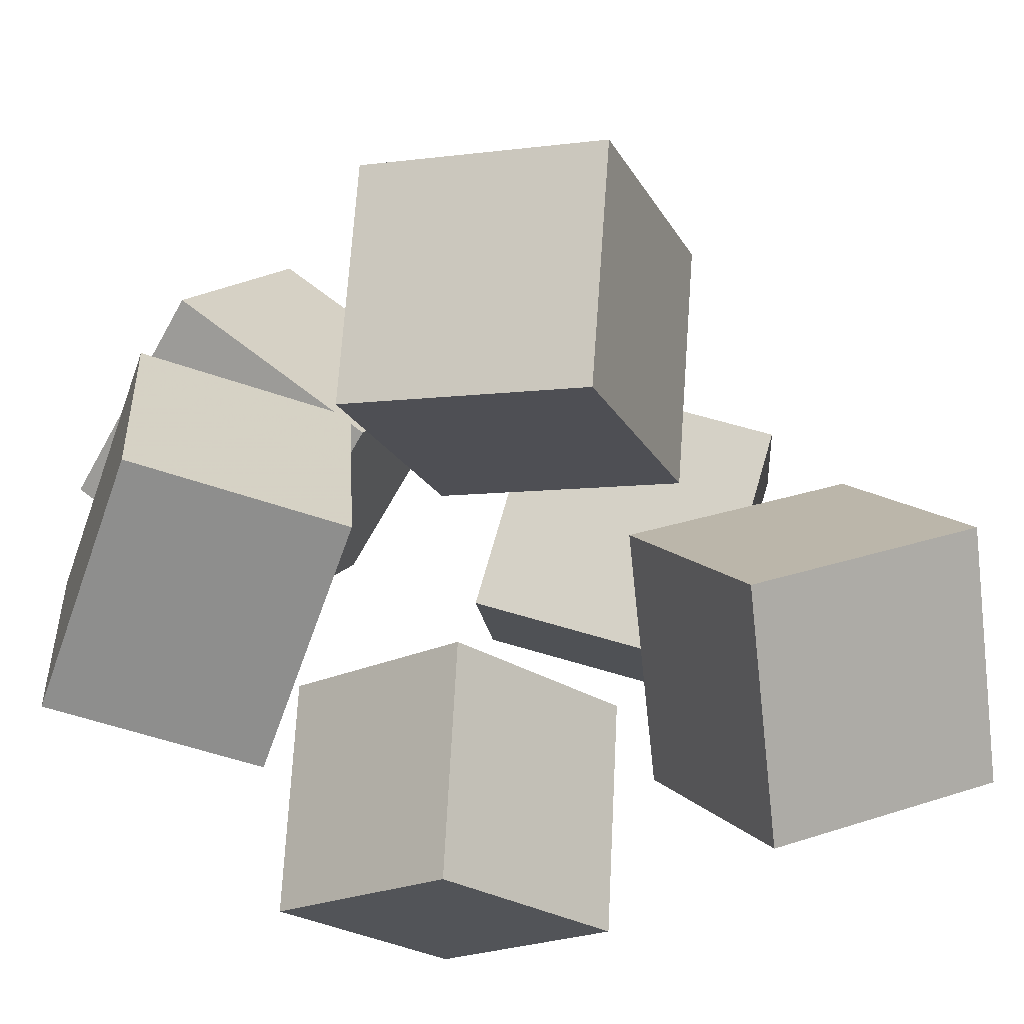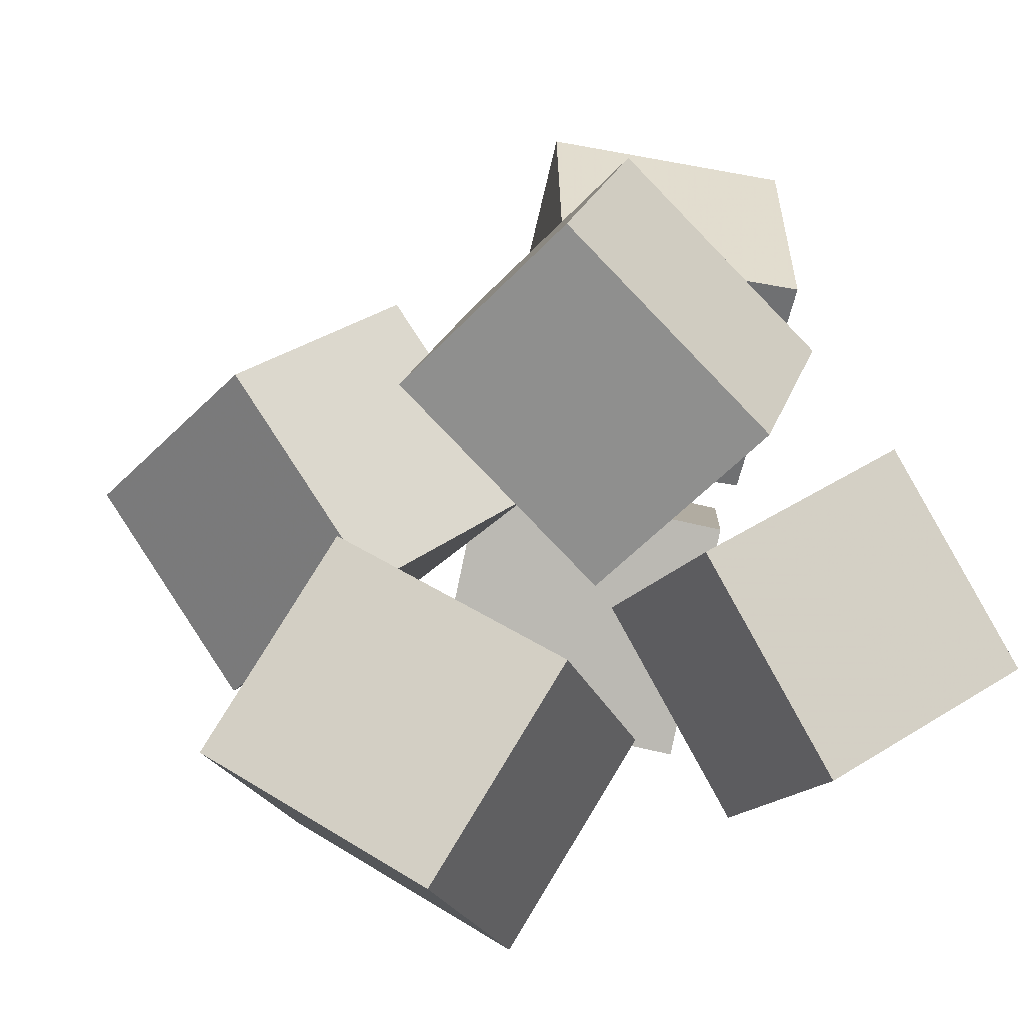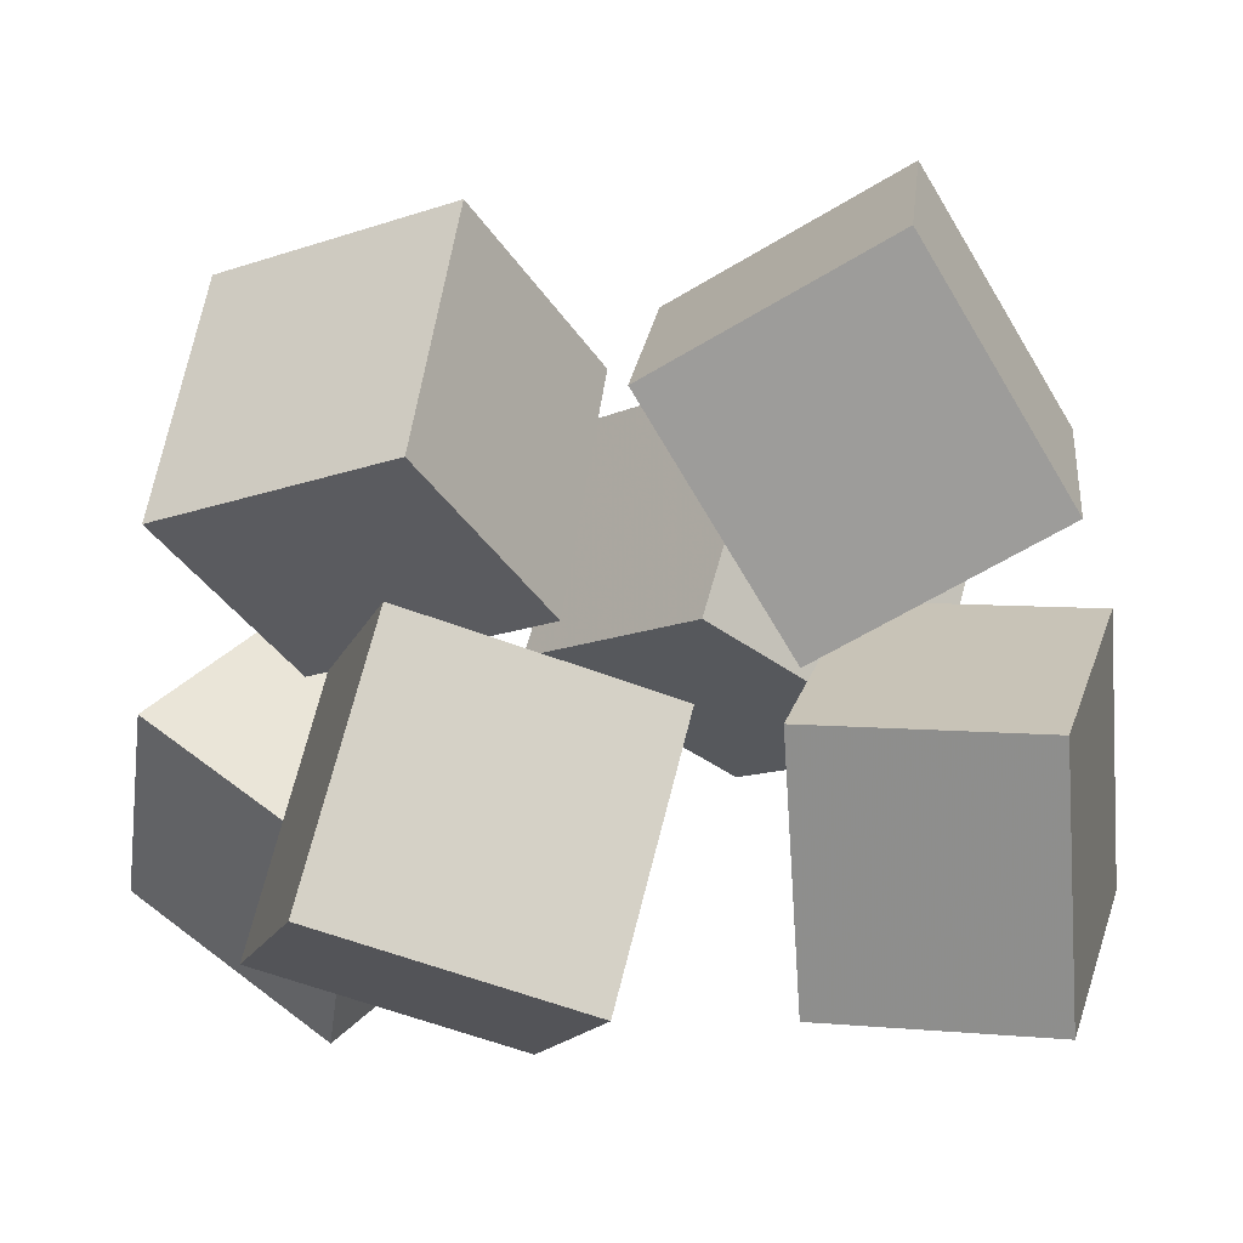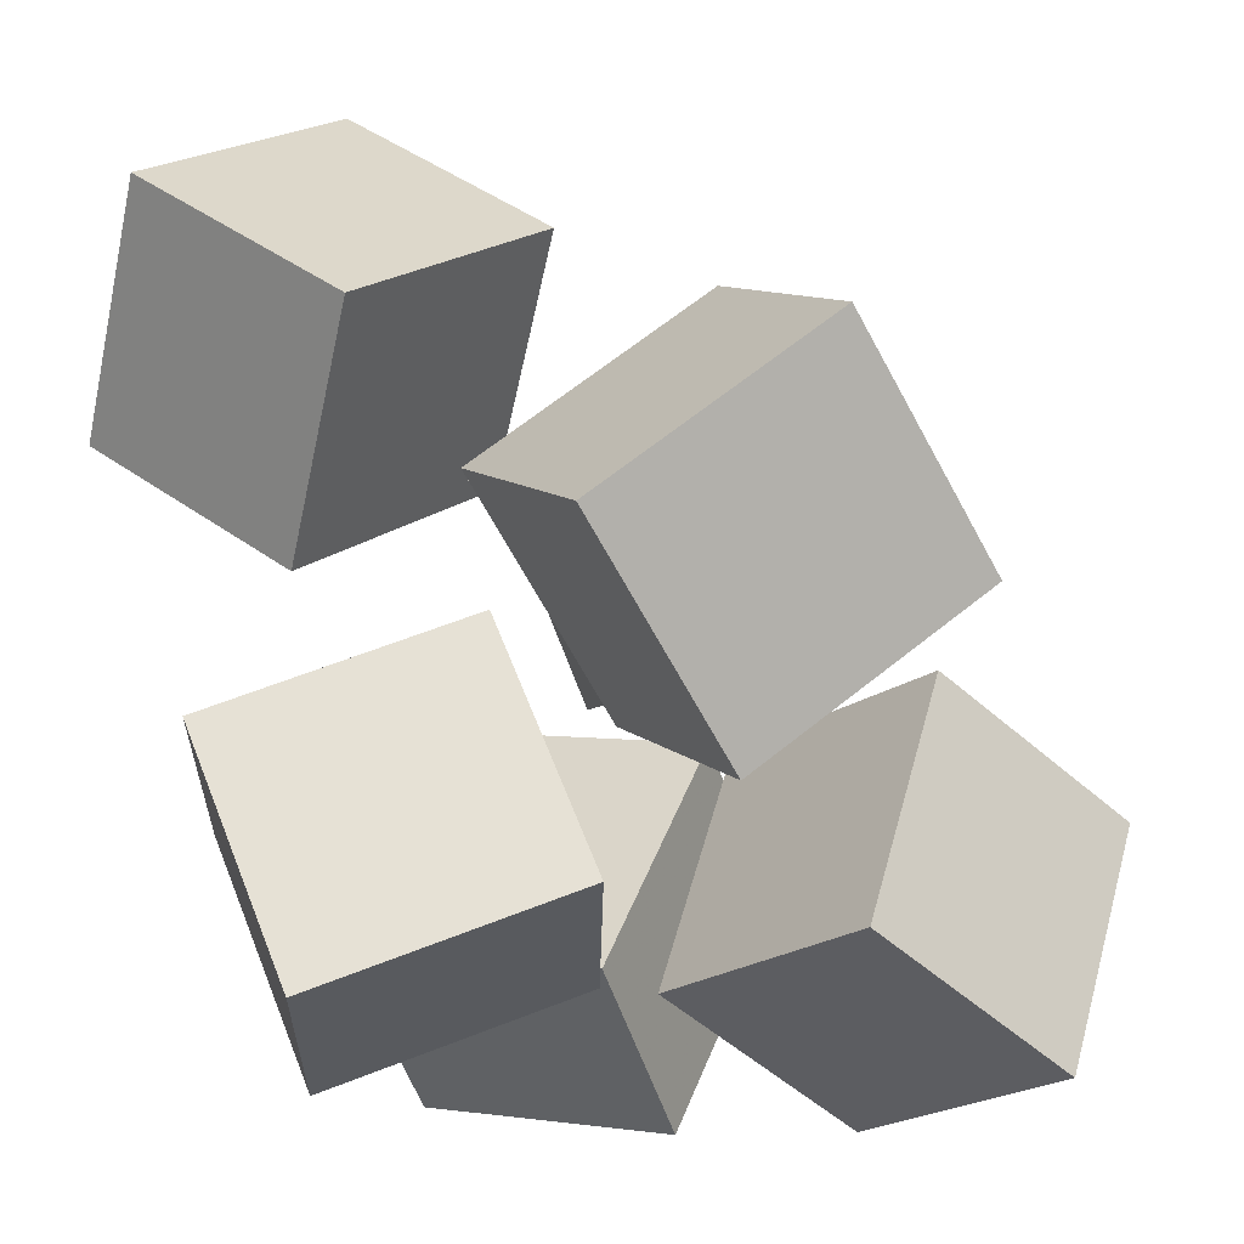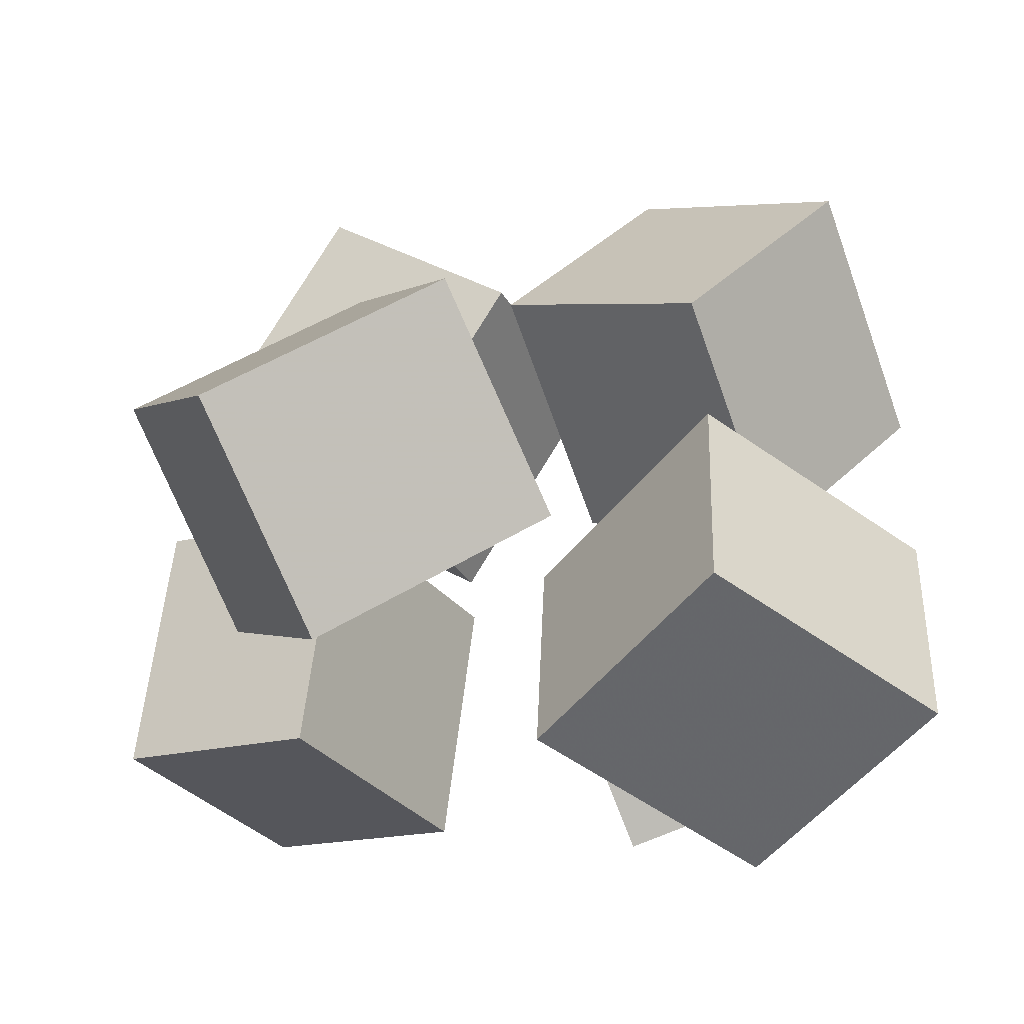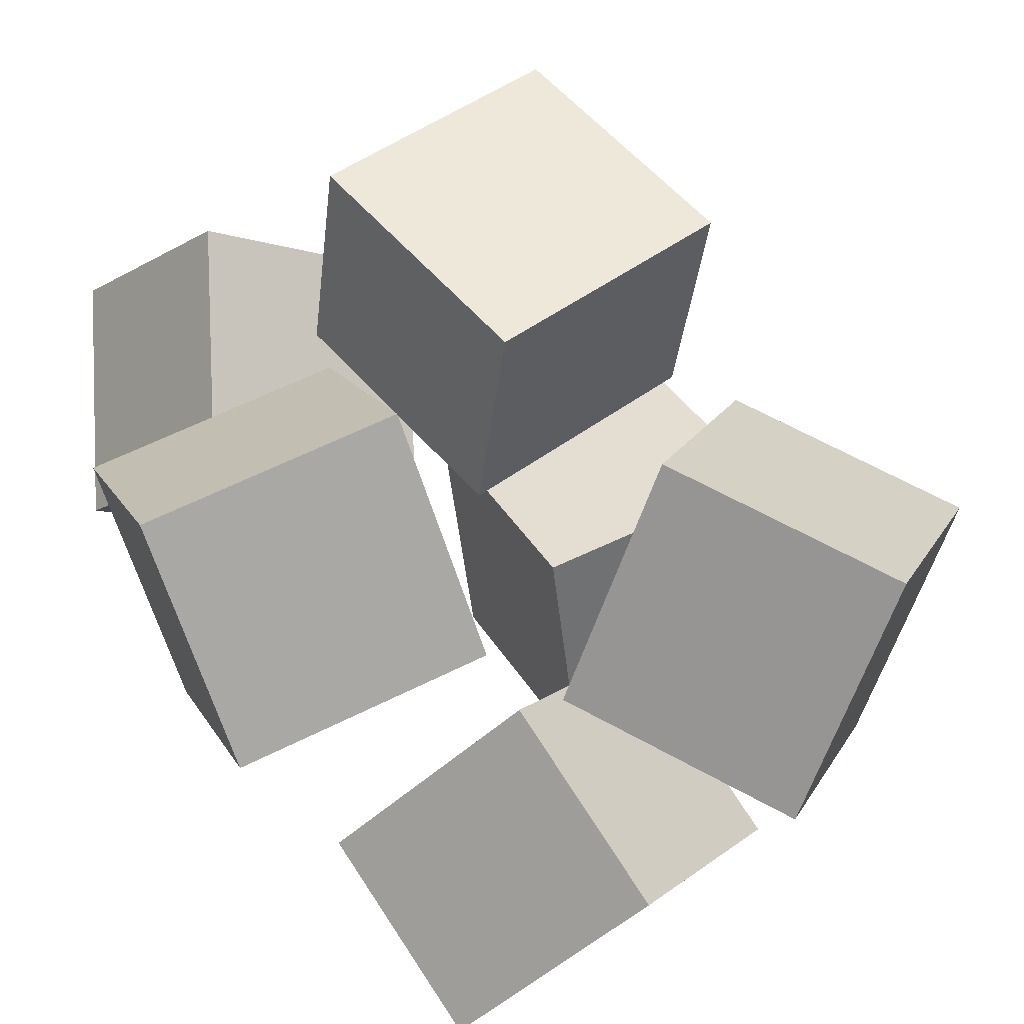
<metadata>
{"format":"obj","ext":"obj","renderer":"f3d","projection":"perspective","resolution":1024,"background":"white","views":[{"elev":-53.0,"azim":-49.5,"up":"+Y"},{"elev":5.6,"azim":63.4,"up":"+Y"},{"elev":9.2,"azim":166.1,"up":"+Y"},{"elev":-19.4,"azim":108.7,"up":"+Z"},{"elev":-16.9,"azim":3.1,"up":"+Y"},{"elev":-63.8,"azim":128.5,"up":"+Z"}]}
</metadata>
<code>
v -0.4438 -0.1821 0.1038
v -0.2765 -0.2857 0.4566
v -0.5946 0.1401 0.2698
v -0.4272 0.03652 0.6226
v -0.09789 0.0319 0.002535
v 0.06943 -0.07164 0.3554
v -0.2486 0.3541 0.1686
v -0.08132 0.2505 0.5214
f 1.0 7.0 5.0
f 1.0 3.0 7.0
f 1.0 4.0 3.0
f 1.0 2.0 4.0
f 3.0 8.0 7.0
f 3.0 4.0 8.0
f 5.0 7.0 8.0
f 5.0 8.0 6.0
f 1.0 5.0 6.0
f 1.0 6.0 2.0
f 2.0 6.0 8.0
f 2.0 8.0 4.0
v 0.3677 -0.5946 0.2649
v 0.6191 -0.4197 0.5142
v 0.05236 -0.4424 0.4761
v 0.3038 -0.2675 0.7254
v 0.37 -0.2945 0.05202
v 0.6214 -0.1196 0.3013
v 0.0547 -0.1423 0.2632
v 0.3061 0.03263 0.5125
f 9.0 15.0 13.0
f 9.0 11.0 15.0
f 9.0 12.0 11.0
f 9.0 10.0 12.0
f 11.0 16.0 15.0
f 11.0 12.0 16.0
f 13.0 15.0 16.0
f 13.0 16.0 14.0
f 9.0 13.0 14.0
f 9.0 14.0 10.0
f 10.0 14.0 16.0
f 10.0 16.0 12.0
v 0.3478 0.289 -0.2735
v 0.1218 0.05632 -0.1156
v 0.2229 0.5868 -0.0135
v -0.003169 0.3542 0.1444
v 0.6383 0.1835 -0.01306
v 0.4123 -0.04916 0.1449
v 0.5134 0.4814 0.2469
v 0.2873 0.2487 0.4049
f 17.0 23.0 21.0
f 17.0 19.0 23.0
f 17.0 20.0 19.0
f 17.0 18.0 20.0
f 19.0 24.0 23.0
f 19.0 20.0 24.0
f 21.0 23.0 24.0
f 21.0 24.0 22.0
f 17.0 21.0 22.0
f 17.0 22.0 18.0
f 18.0 22.0 24.0
f 18.0 24.0 20.0
v -0.4054 0.2263 -0.5584
v -0.5389 0.2931 -0.1899
v -0.1953 0.5695 -0.5444
v -0.3288 0.6362 -0.1759
v -0.1057 0.03705 -0.4155
v -0.2392 0.1038 -0.04706
v 0.1044 0.3802 -0.4016
v -0.02912 0.4469 -0.0331
f 25.0 31.0 29.0
f 25.0 27.0 31.0
f 25.0 28.0 27.0
f 25.0 26.0 28.0
f 27.0 32.0 31.0
f 27.0 28.0 32.0
f 29.0 31.0 32.0
f 29.0 32.0 30.0
f 25.0 29.0 30.0
f 25.0 30.0 26.0
f 26.0 30.0 32.0
f 26.0 32.0 28.0
v 0.1688 -0.3357 -0.5784
v 0.1824 -0.4784 -0.2279
v 0.03181 0.003024 -0.4351
v 0.04545 -0.1397 -0.08465
v 0.5336 -0.2047 -0.5393
v 0.5473 -0.3474 -0.1888
v 0.3966 0.134 -0.396
v 0.4103 -0.008716 -0.04551
f 33.0 39.0 37.0
f 33.0 35.0 39.0
f 33.0 36.0 35.0
f 33.0 34.0 36.0
f 35.0 40.0 39.0
f 35.0 36.0 40.0
f 37.0 39.0 40.0
f 37.0 40.0 38.0
f 33.0 37.0 38.0
f 33.0 38.0 34.0
f 34.0 38.0 40.0
f 34.0 40.0 36.0
v -0.4446 -0.4317 -0.4769
v -0.6487 -0.343 -0.1125
v -0.3988 -0.03368 -0.5482
v -0.6028 0.05507 -0.1838
v -0.1425 -0.436 -0.3066
v -0.3466 -0.3473 0.05773
v -0.09666 -0.03798 -0.3779
v -0.3007 0.05077 -0.01356
f 41.0 47.0 45.0
f 41.0 43.0 47.0
f 41.0 44.0 43.0
f 41.0 42.0 44.0
f 43.0 48.0 47.0
f 43.0 44.0 48.0
f 45.0 47.0 48.0
f 45.0 48.0 46.0
f 41.0 45.0 46.0
f 41.0 46.0 42.0
f 42.0 46.0 48.0
f 42.0 48.0 44.0

</code>
